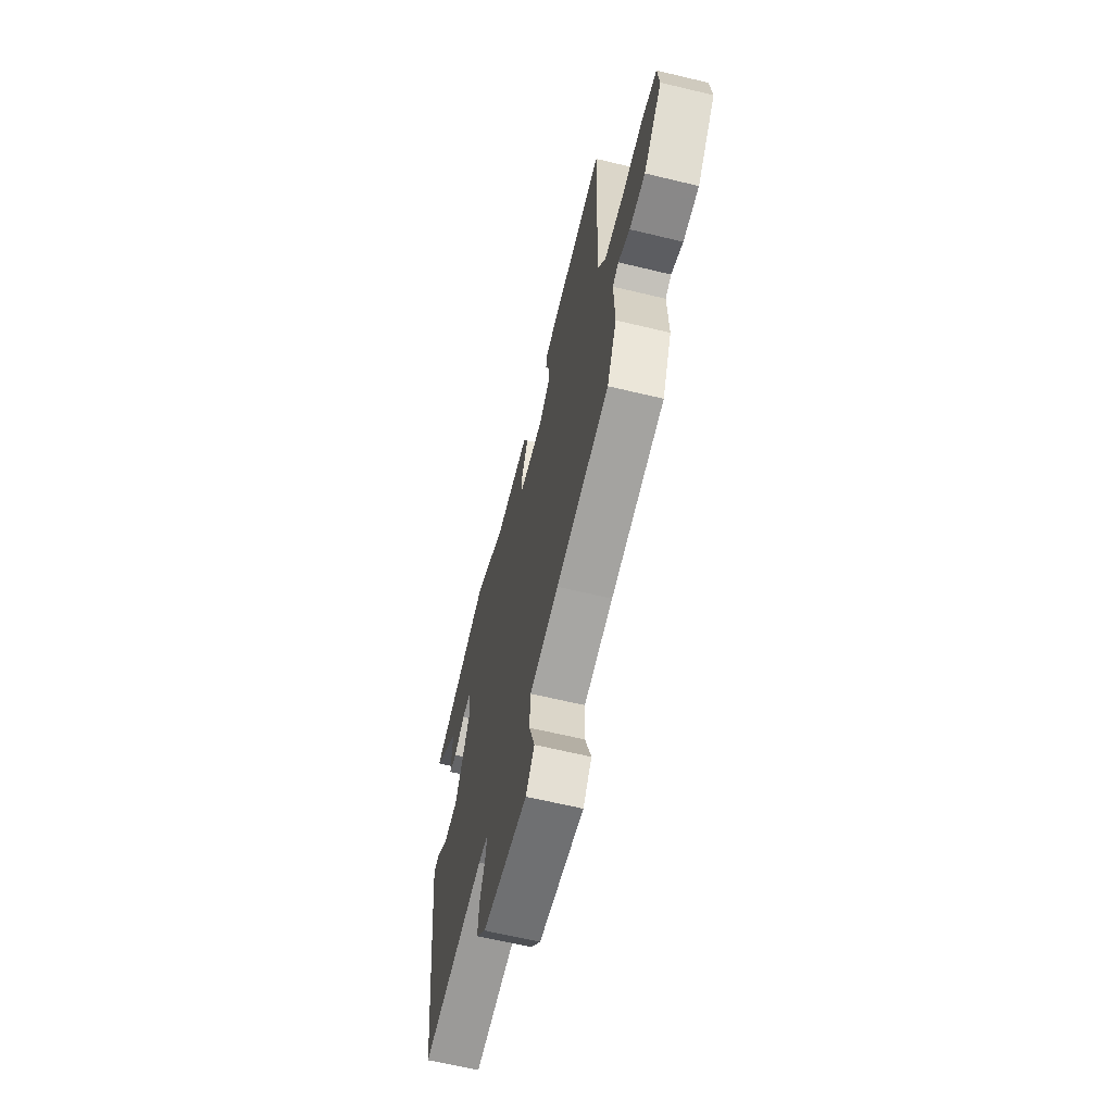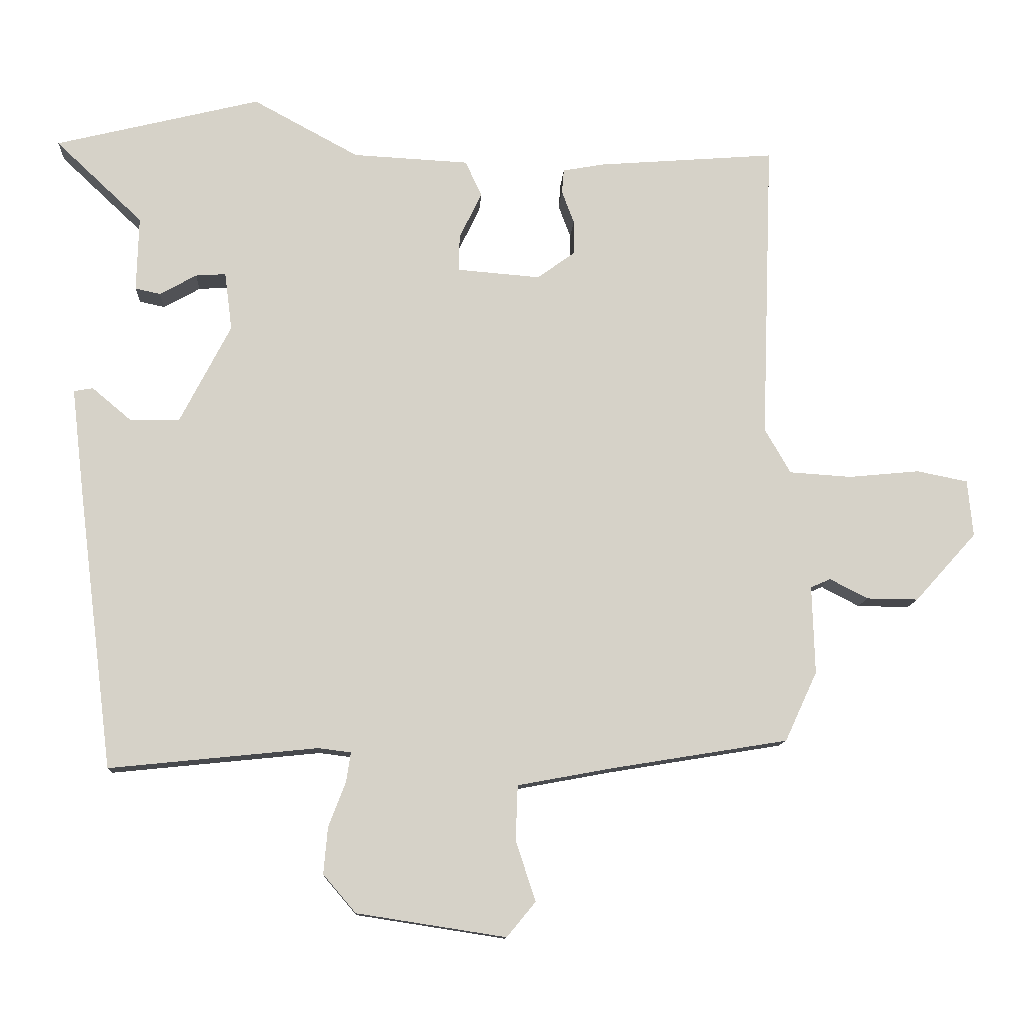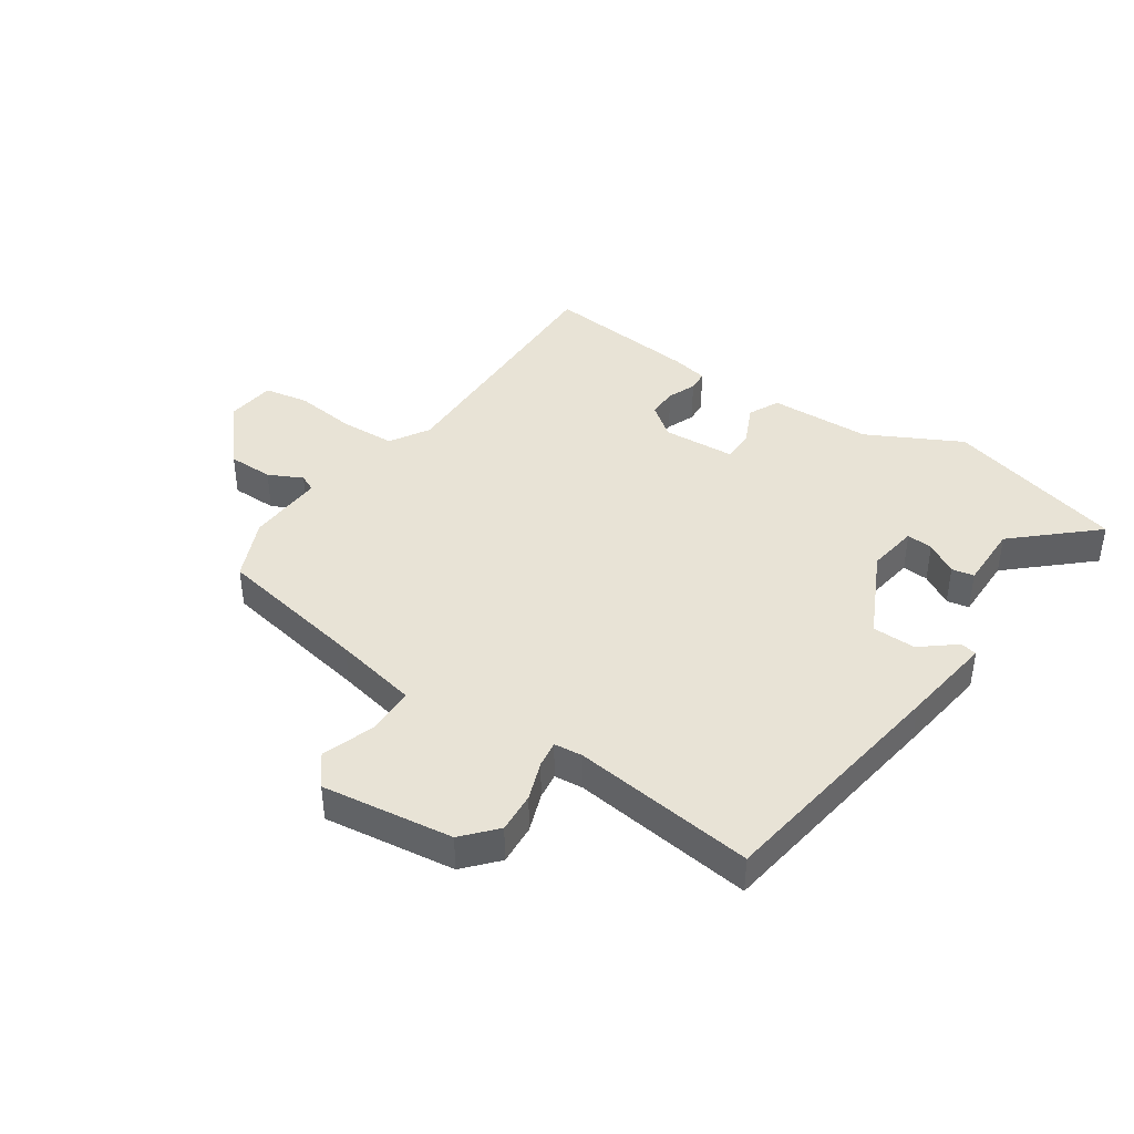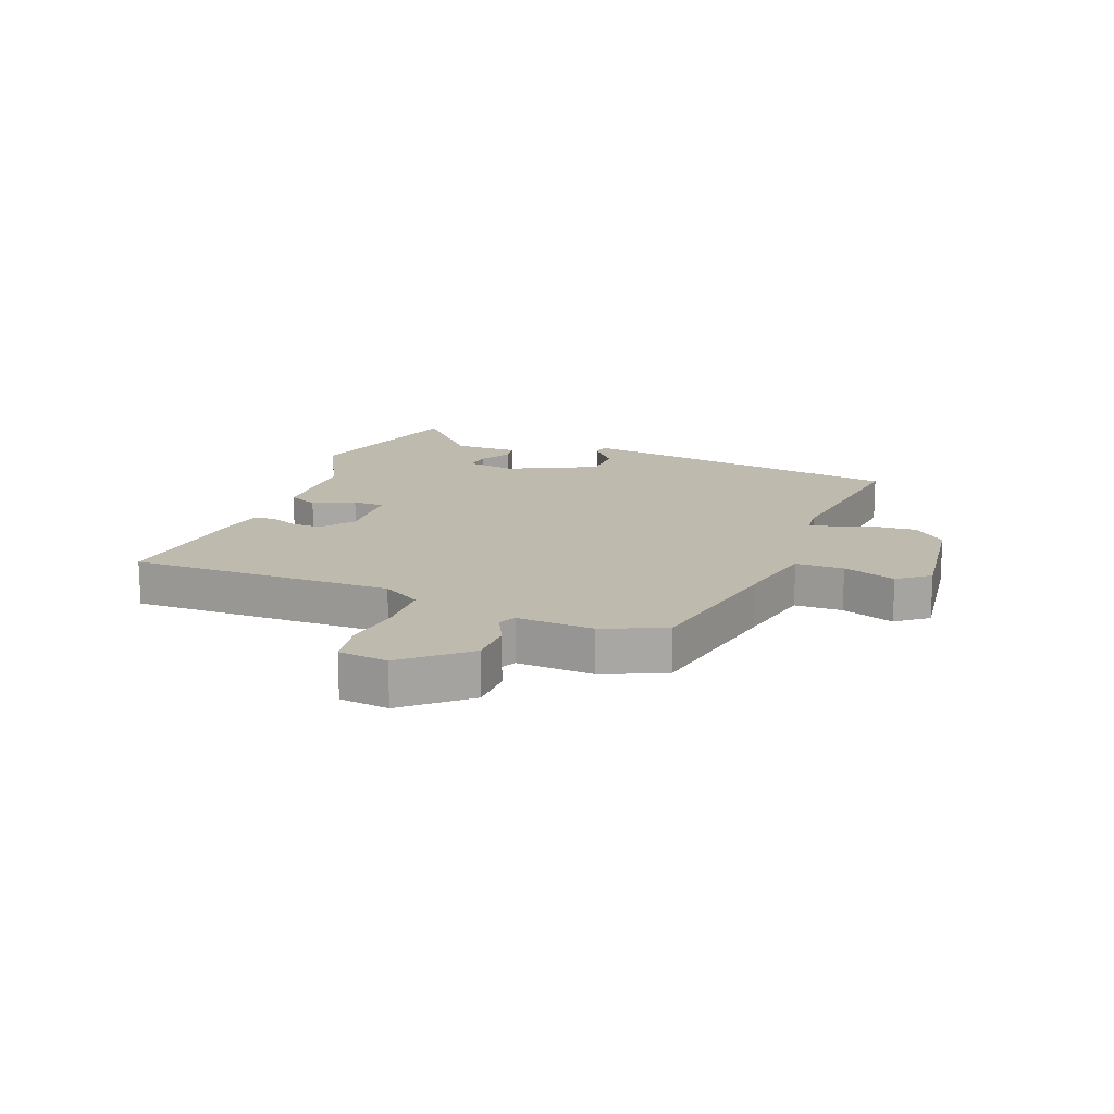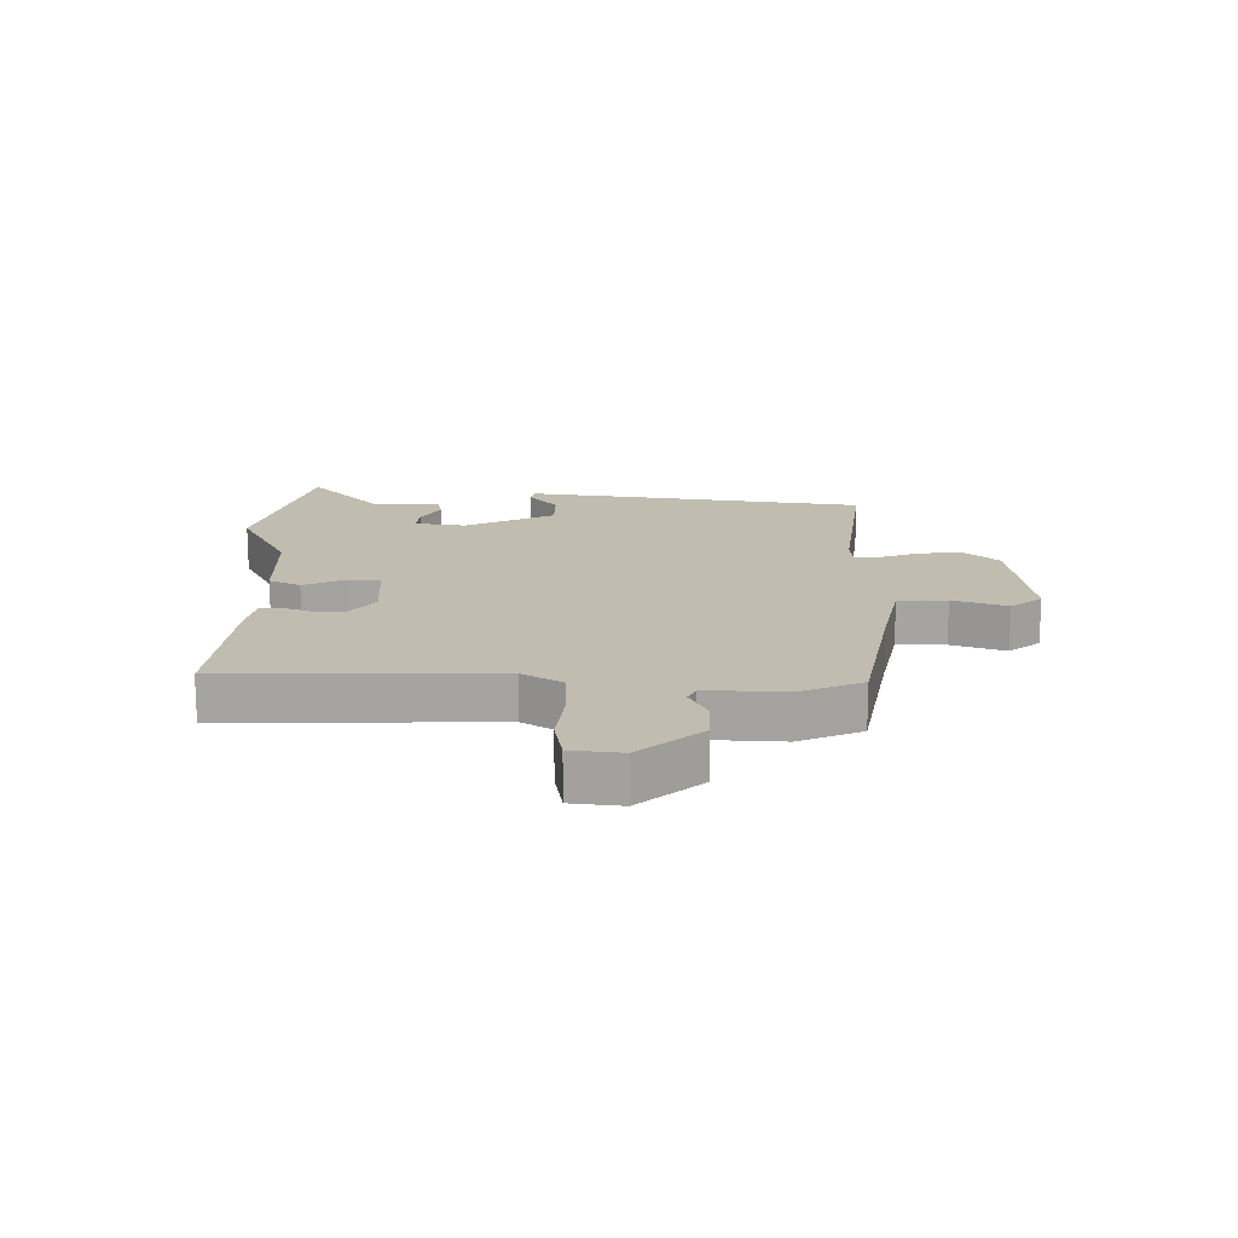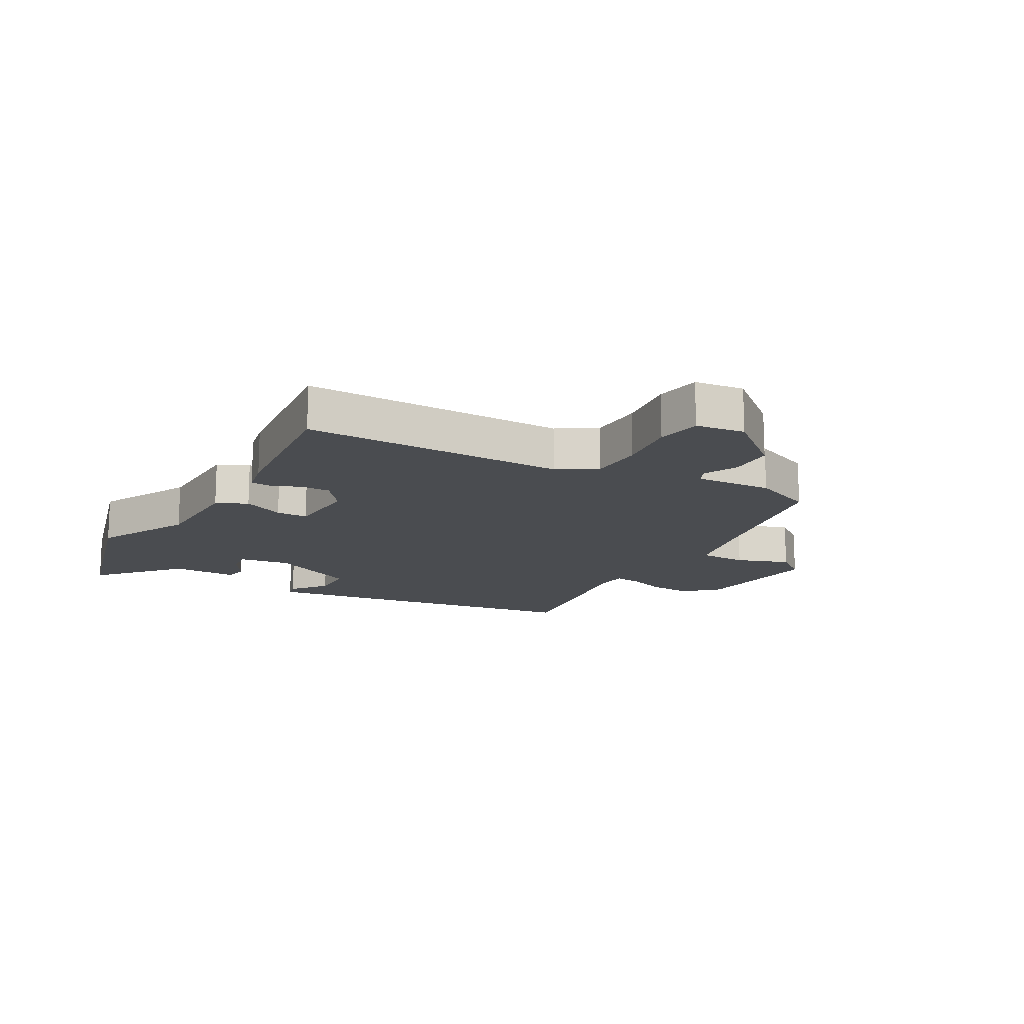
<metadata>
{"format":"obj","ext":"obj","renderer":"f3d","projection":"perspective","resolution":1024,"background":"white","views":[{"elev":-63.7,"azim":76.3,"up":"+Z"},{"elev":-11.6,"azim":-3.1,"up":"+Z"},{"elev":41.5,"azim":-144.7,"up":"+Y"},{"elev":15.6,"azim":112.4,"up":"+Y"},{"elev":16.5,"azim":91.8,"up":"+Y"},{"elev":-15.1,"azim":62.2,"up":"+Y"}]}
</metadata>
<code>
v -0.605 0.07 0.474
v -0.304 0.07 0.548
v -0.149 0.07 0.464
v 0.021 0.07 0.455
v 0.045 0.07 0.403
v 0.012 0.07 0.335
v 0.011 0.07 0.282
v 0.133 0.07 0.272
v 0.188 0.07 0.312
v 0.188 0.07 0.362
v 0.17 0.07 0.41
v 0.173 0.07 0.445
v 0.233 0.07 0.456
v 0.494 0.07 0.476
v 0.478 0.07 0.036
v 0.516 0.07 -0.03
v 0.607 0.07 -0.036
v 0.711 0.07 -0.026
v 0.786 0.07 -0.041
v 0.794 0.07 -0.124
v 0.704 0.07 -0.224
v 0.628 0.07 -0.223
v 0.572 0.07 -0.194
v 0.543 0.07 -0.207
v 0.547 0.07 -0.336
v 0.5 0.07 -0.438
v 0.242 0.07 -0.48
v 0.101 0.07 -0.506
v 0.098 0.07 -0.586
v 0.127 0.07 -0.675
v 0.085 0.07 -0.726
v -0.134 0.07 -0.692
v -0.182 0.07 -0.636
v -0.176 0.07 -0.568
v -0.151 0.07 -0.503
v -0.144 0.07 -0.459
v -0.192 0.07 -0.453
v -0.498 0.07 -0.484
v -0.549 0.07 -0.074
v -0.567 0.07 0.082
v -0.539 0.07 0.087
v -0.482 0.07 0.039
v -0.409 0.07 0.039
v -0.334 0.07 0.184
v -0.345 0.07 0.269
v -0.389 0.07 0.266
v -0.443 0.07 0.236
v -0.48 0.07 0.244
v -0.477 0.07 0.353
v -0.605 0 0.474
v -0.304 0 0.548
v -0.149 0 0.464
v 0.021 0 0.455
v 0.045 0 0.403
v 0.012 0 0.335
v 0.011 0 0.282
v 0.133 0 0.272
v 0.188 0 0.312
v 0.188 0 0.362
v 0.17 0 0.41
v 0.173 0 0.445
v 0.233 0 0.456
v 0.494 0 0.476
v 0.478 0 0.036
v 0.516 0 -0.03
v 0.607 0 -0.036
v 0.711 0 -0.026
v 0.786 0 -0.041
v 0.794 0 -0.124
v 0.704 0 -0.224
v 0.628 0 -0.223
v 0.572 0 -0.194
v 0.543 0 -0.207
v 0.547 0 -0.336
v 0.5 0 -0.438
v 0.242 0 -0.48
v 0.101 0 -0.506
v 0.098 0 -0.586
v 0.127 0 -0.675
v 0.085 0 -0.726
v -0.134 0 -0.692
v -0.182 0 -0.636
v -0.176 0 -0.568
v -0.151 0 -0.503
v -0.144 0 -0.459
v -0.192 0 -0.453
v -0.498 0 -0.484
v -0.549 0 -0.074
v -0.567 0 0.082
v -0.539 0 0.087
v -0.482 0 0.039
v -0.409 0 0.039
v -0.334 0 0.184
v -0.345 0 0.269
v -0.389 0 0.266
v -0.443 0 0.236
v -0.48 0 0.244
v -0.477 0 0.353
f 46 47 48 49
f 45 46 49
f 1 2 3
f 49 1 3
f 45 49 3
f 4 5 6
f 3 4 6
f 45 3 6
f 44 45 6
f 43 44 6 7
f 40 41 42
f 39 40 42
f 38 39 42
f 37 38 42
f 36 37 42 43
f 33 34 35
f 32 33 35
f 31 32 35
f 30 31 35
f 29 30 35
f 28 29 35 36
f 43 7 8
f 36 43 8
f 28 36 8
f 27 28 8
f 27 8 9
f 26 27 9
f 25 26 9
f 24 25 9
f 21 22 23
f 20 21 23
f 19 20 23
f 18 19 23
f 17 18 23
f 16 17 23 24
f 13 14 15
f 12 13 15
f 11 12 15
f 10 11 15
f 15 16 24
f 10 15 24
f 9 10 24
f 98 97 96 95
f 98 95 94
f 52 51 50
f 52 50 98
f 52 98 94
f 55 54 53
f 55 53 52
f 55 52 94
f 55 94 93
f 56 55 93 92
f 91 90 89
f 91 89 88
f 91 88 87
f 91 87 86
f 92 91 86 85
f 84 83 82
f 84 82 81
f 84 81 80
f 84 80 79
f 84 79 78
f 85 84 78 77
f 57 56 92
f 57 92 85
f 57 85 77
f 57 77 76
f 58 57 76
f 58 76 75
f 58 75 74
f 58 74 73
f 72 71 70
f 72 70 69
f 72 69 68
f 72 68 67
f 72 67 66
f 73 72 66 65
f 64 63 62
f 64 62 61
f 64 61 60
f 64 60 59
f 73 65 64
f 73 64 59
f 73 59 58
f 1 50 51 2
f 2 51 52 3
f 3 52 53 4
f 4 53 54 5
f 5 54 55 6
f 6 55 56 7
f 7 56 57 8
f 8 57 58 9
f 9 58 59 10
f 10 59 60 11
f 11 60 61 12
f 12 61 62 13
f 13 62 63 14
f 14 63 64 15
f 15 64 65 16
f 16 65 66 17
f 17 66 67 18
f 18 67 68 19
f 19 68 69 20
f 20 69 70 21
f 21 70 71 22
f 22 71 72 23
f 23 72 73 24
f 24 73 74 25
f 25 74 75 26
f 26 75 76 27
f 27 76 77 28
f 28 77 78 29
f 29 78 79 30
f 30 79 80 31
f 31 80 81 32
f 32 81 82 33
f 33 82 83 34
f 34 83 84 35
f 35 84 85 36
f 36 85 86 37
f 37 86 87 38
f 38 87 88 39
f 39 88 89 40
f 40 89 90 41
f 41 90 91 42
f 42 91 92 43
f 43 92 93 44
f 44 93 94 45
f 45 94 95 46
f 46 95 96 47
f 47 96 97 48
f 48 97 98 49
f 49 98 50 1

</code>
